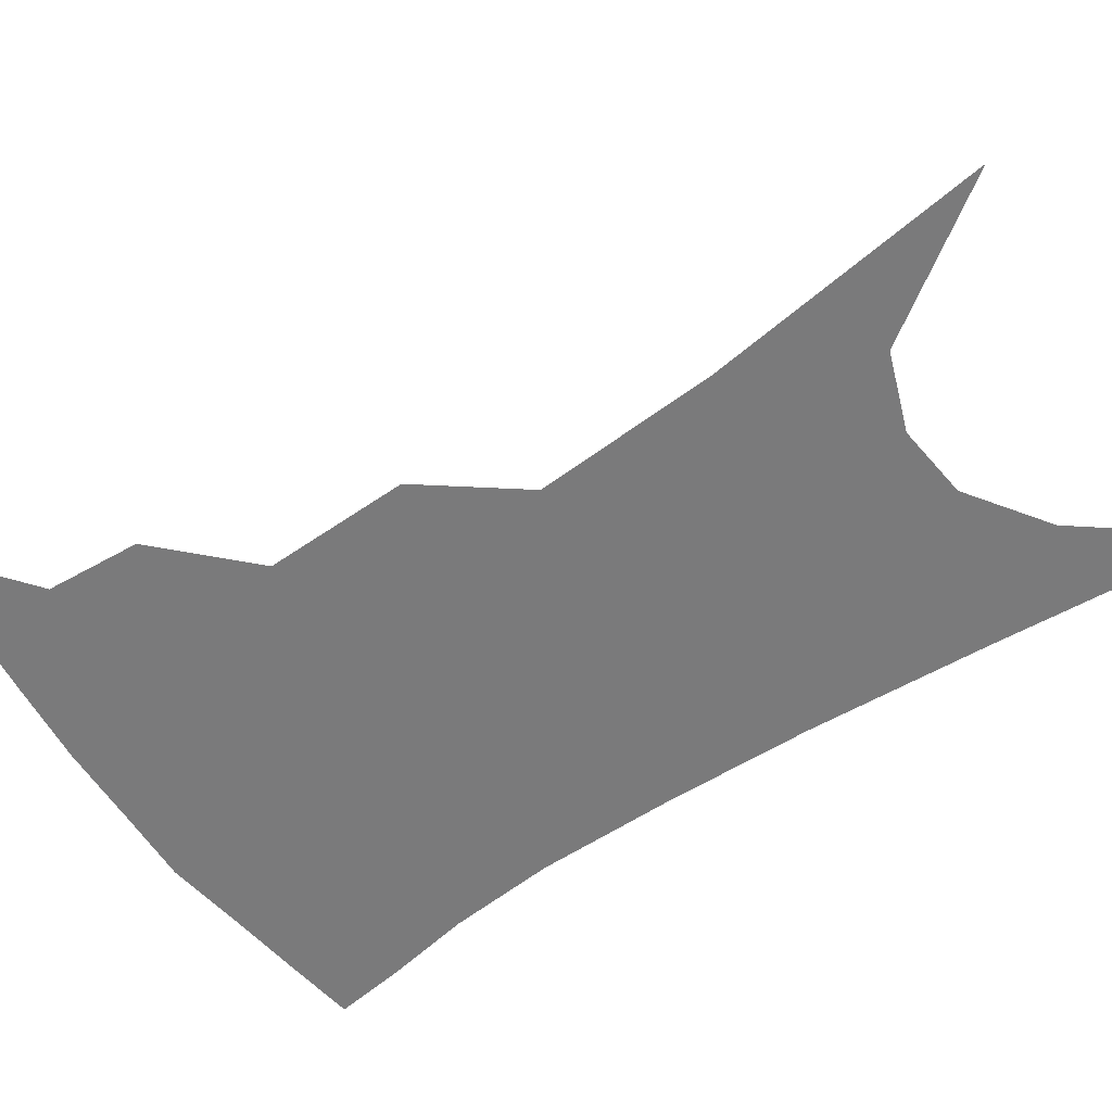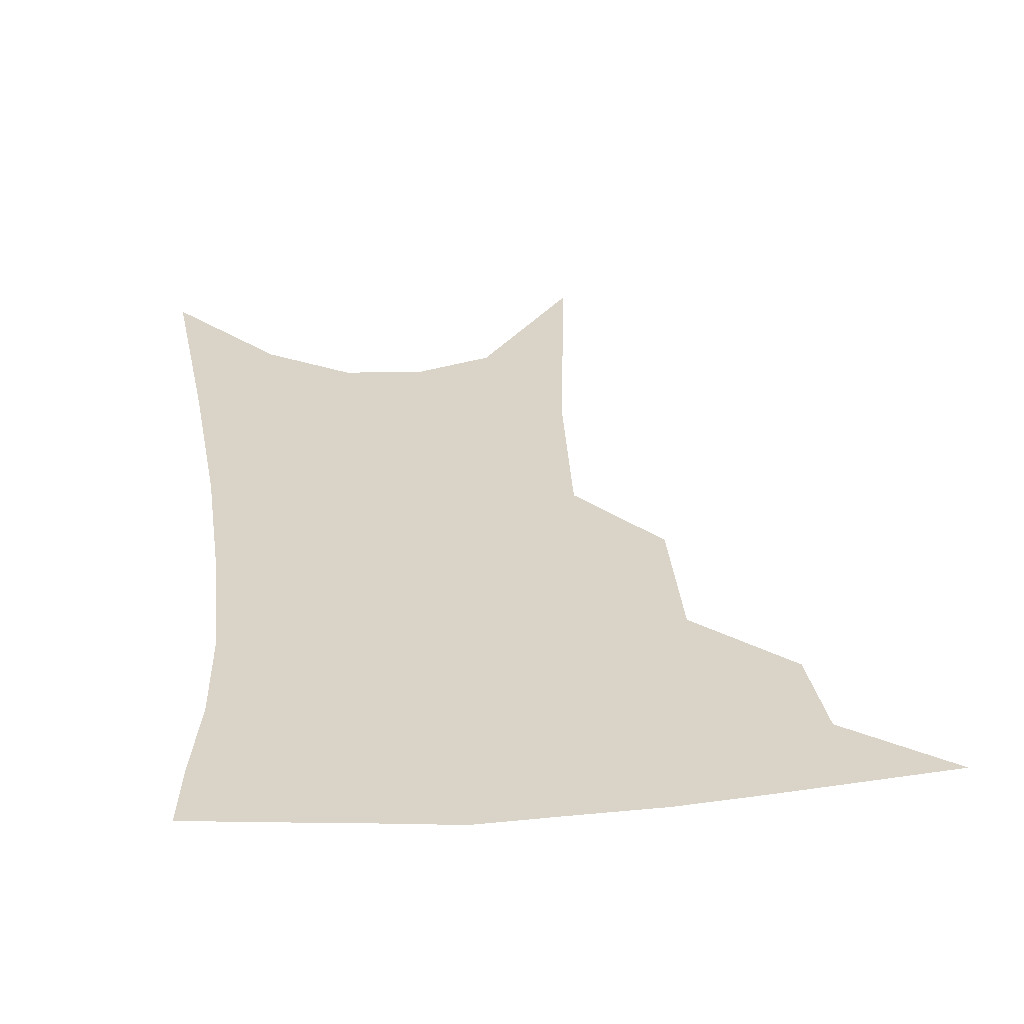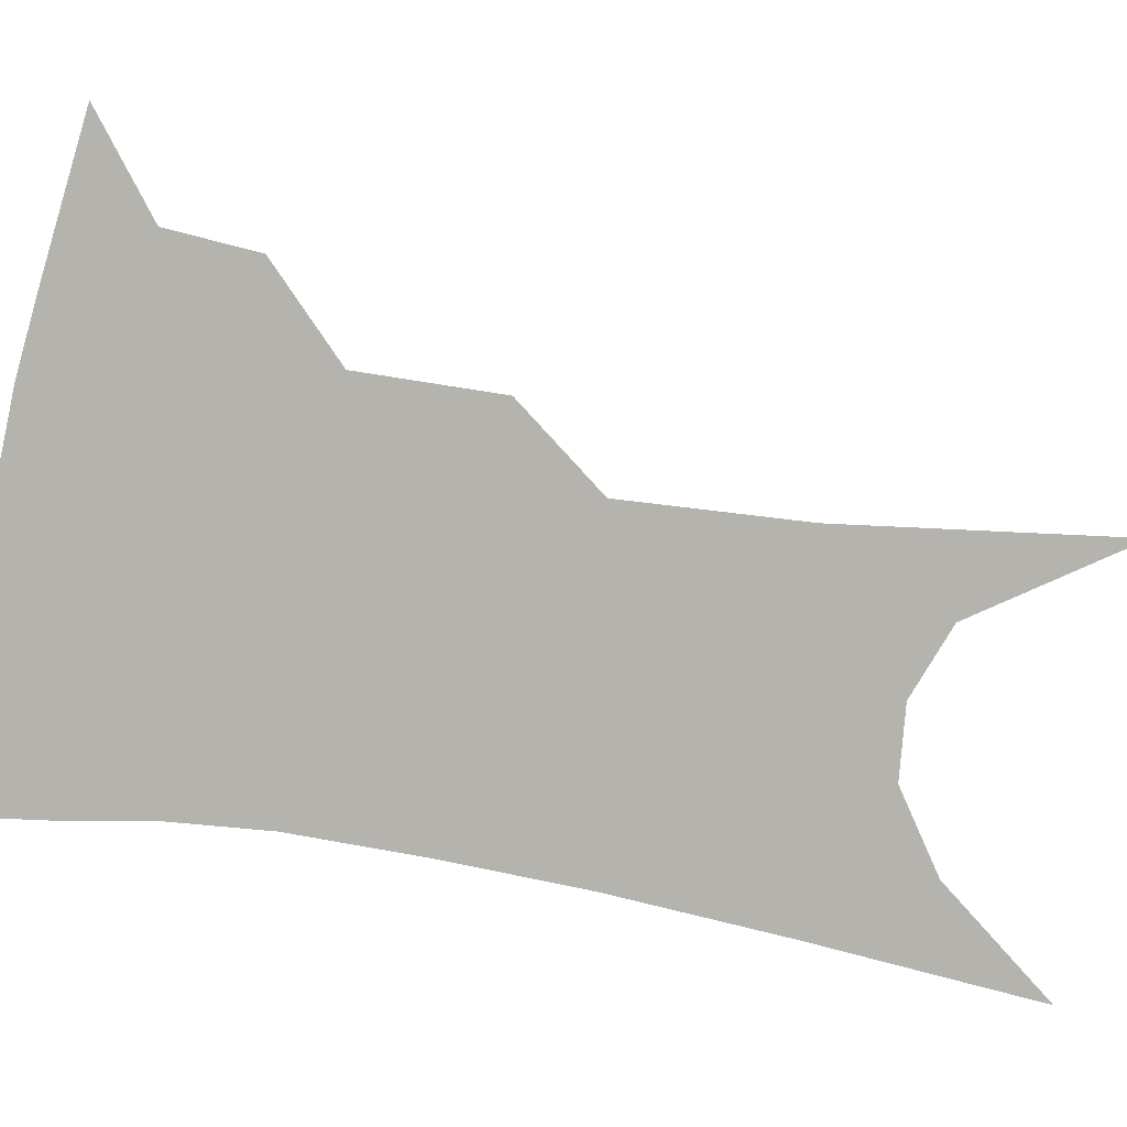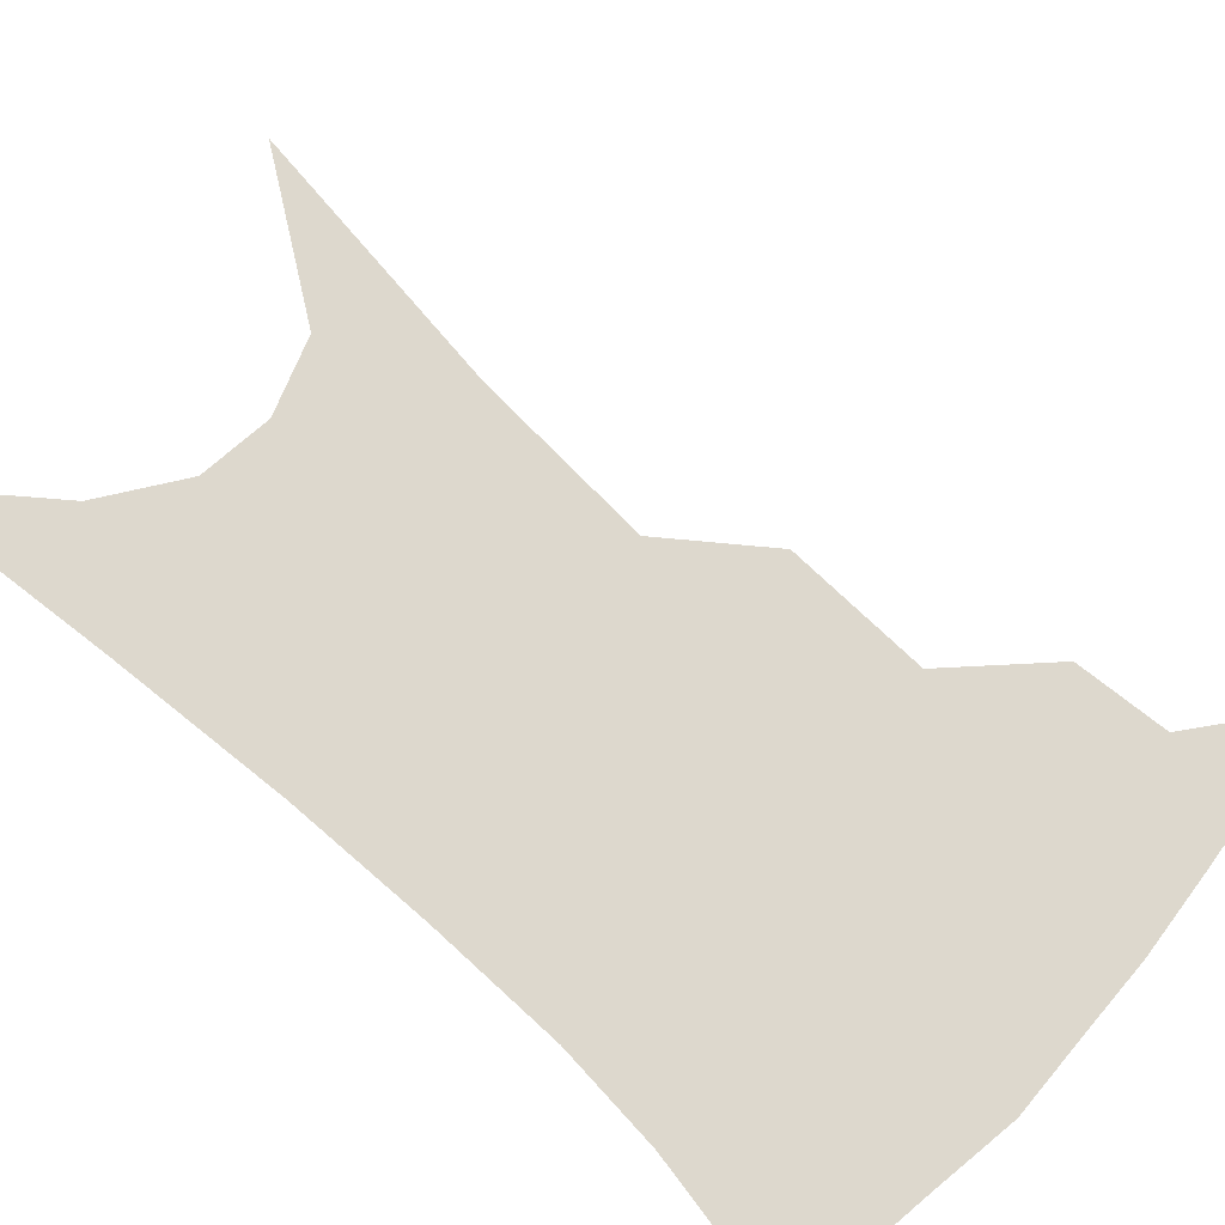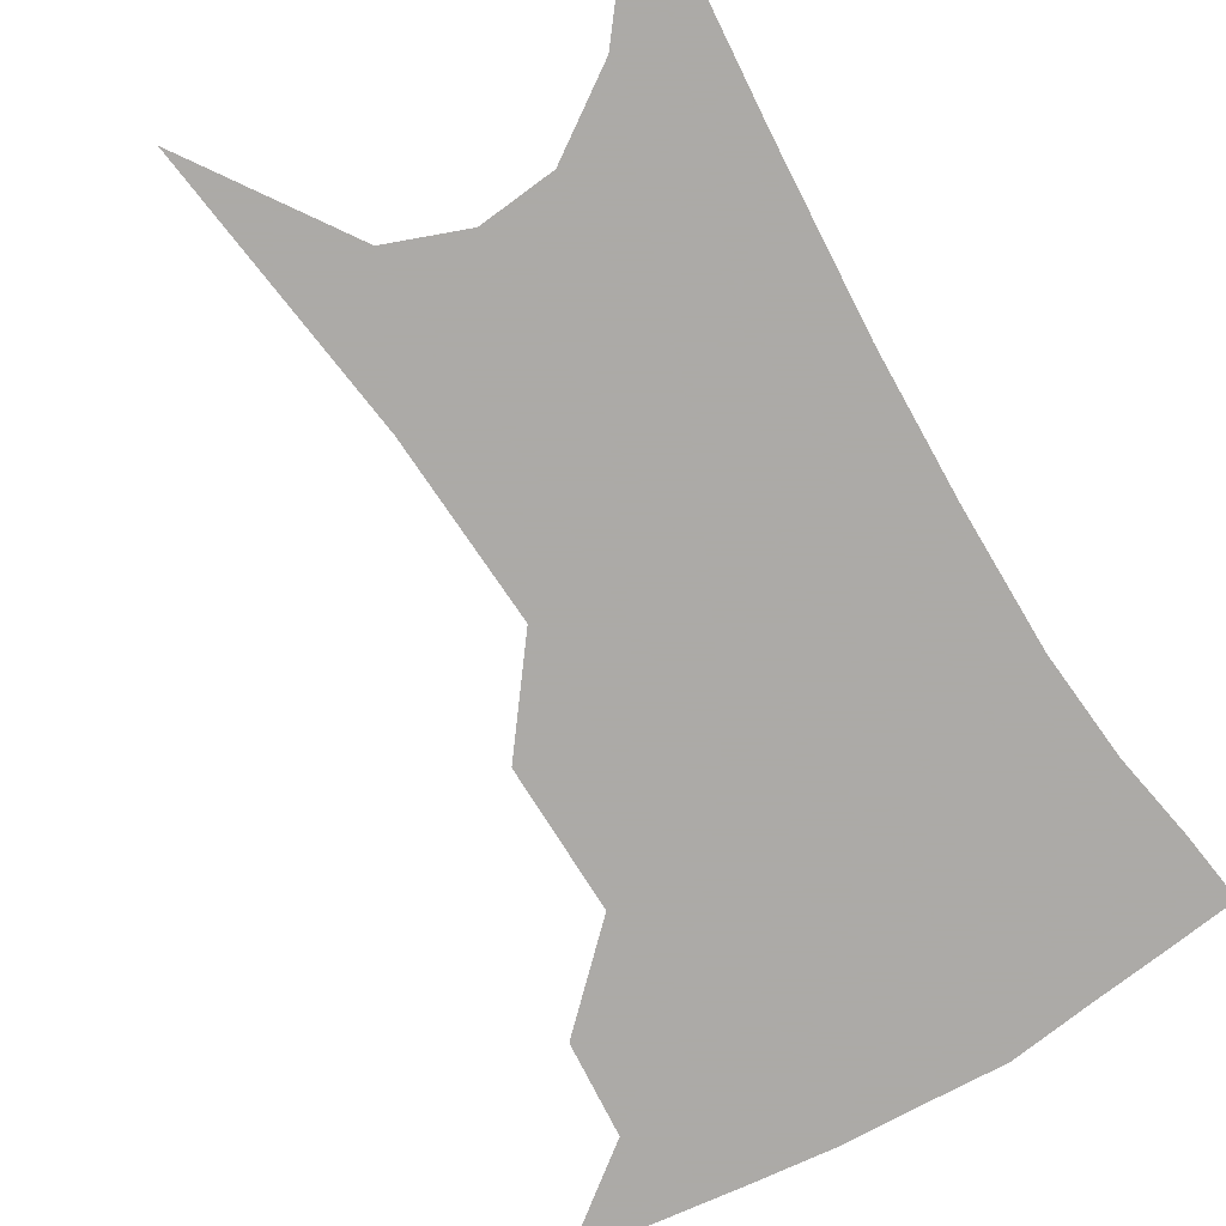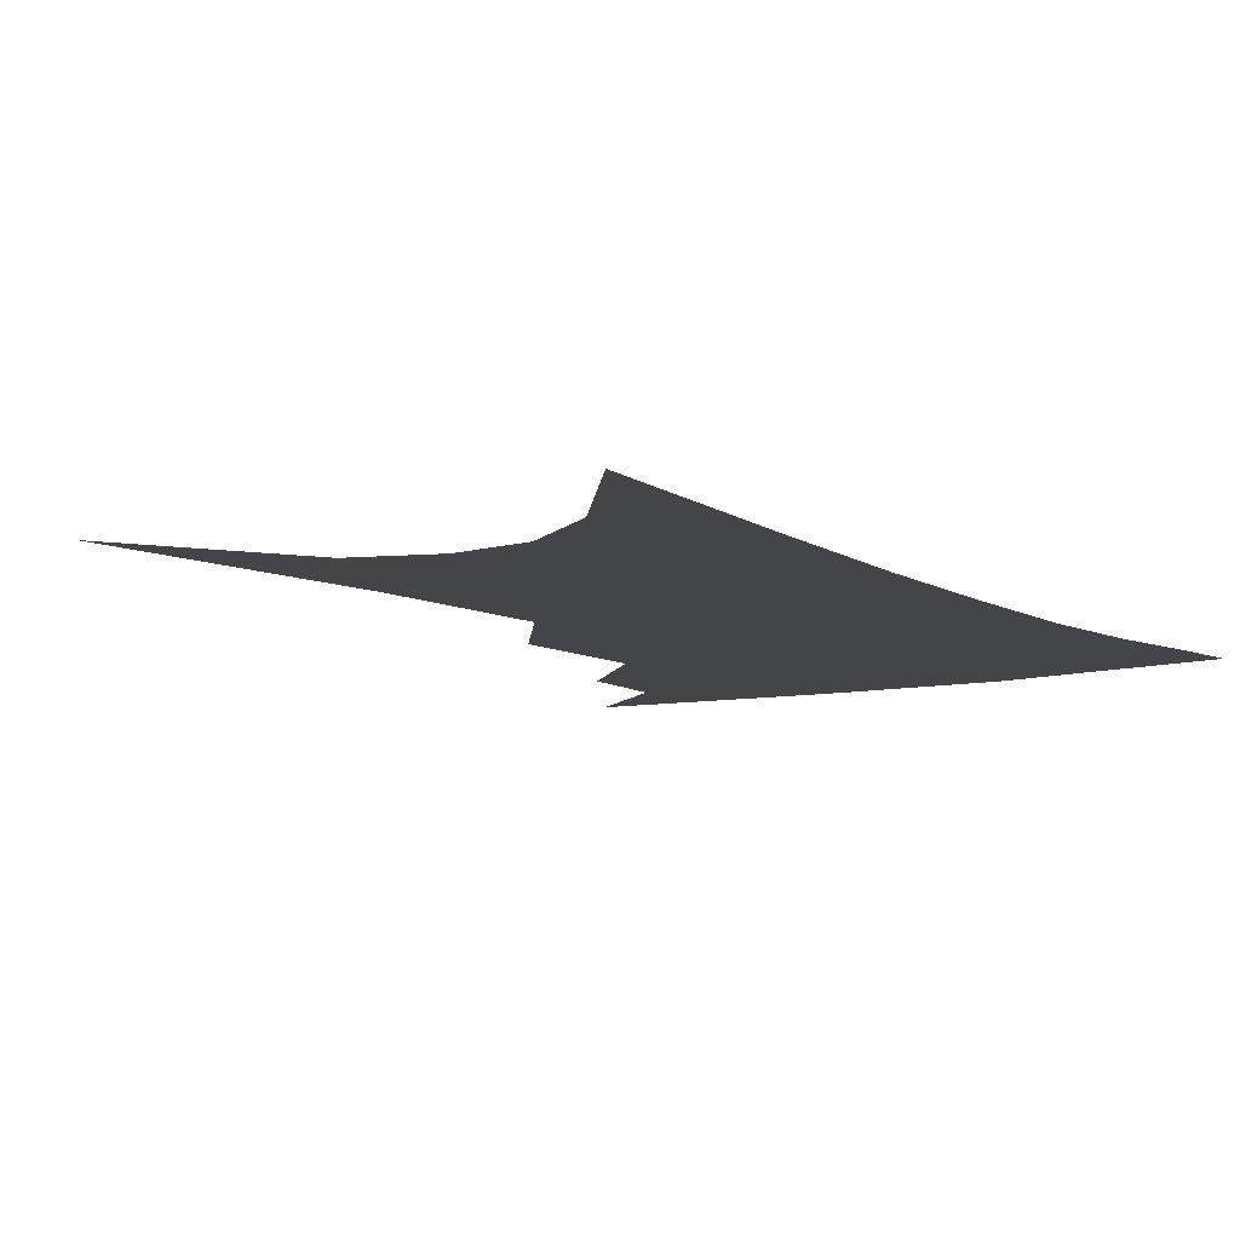
<metadata>
{"format":"obj","ext":"obj","renderer":"f3d","projection":"perspective","resolution":1024,"background":"white","views":[{"elev":-58.1,"azim":-51.9,"up":"+Z"},{"elev":28.8,"azim":177.6,"up":"+Z"},{"elev":-79.9,"azim":-96.5,"up":"+Z"},{"elev":72.3,"azim":136.4,"up":"+Z"},{"elev":-76.0,"azim":34.4,"up":"+Z"},{"elev":-8.7,"azim":36.8,"up":"+Z"}]}
</metadata>
<code>
v 484.7 342 0
v 515.6 297.8 0
v 512.1 323.4 0
v 507.7 346.2 0
v 542.4 236.3 0
v 540.7 276.2 0
v 537.5 304.2 0
v 534.3 327.9 0
v 530.1 350.3 0
v 559.2 80.61 0
v 564.5 160 0
v 564.3 211.1 0
v 562.7 253 0
v 561.1 285.7 0
v 559.1 310.2 0
v 556.1 331.6 0
v 552.2 354.1 0
v 584.9 124 0
v 584.7 179.3 0
v 583.1 224.2 0
v 581.8 262 0
v 580.6 289.8 0
v 579.7 313.2 0
v 578.7 334.4 0
v 575 356.4 0
v 605.4 133.2 0
v 603.3 185.9 0
v 601.3 229 0
v 600.1 265 0
v 599.8 292.9 0
v 599.7 315.5 0
v 599.3 336 0
v 596.4 358.9 0
v 626.2 132.5 0
v 621.7 188.7 0
v 619.4 229.5 0
v 618.3 263.2 0
v 618.3 291.9 0
v 619.1 315.7 0
v 619.8 336.7 0
v 619.9 357.2 0
v 649 119.1 0
v 641.9 179.3 0
v 638.7 221.1 0
v 637 256.8 0
v 636.3 290.4 0
v 637.8 316 0
v 639.8 336.4 0
v 640.5 356 0
v 677.8 86.75 0
v 668.3 151.3 0
v 661.6 202.1 0
v 657.8 243 0
v 655.3 281.6 0
v 655.9 311.3 0
v 658.7 335.5 0
v 660 354.7 0
v 721 361 0
f 3 4 1
f 6 7 2
f 2 7 3
f 7 8 3
f 3 8 4
f 8 9 4
f 12 13 5
f 5 13 6
f 13 14 6
f 6 14 7
f 14 15 7
f 7 15 8
f 15 16 8
f 8 16 9
f 16 17 9
f 10 18 11
f 18 19 11
f 11 19 12
f 19 20 12
f 12 20 13
f 20 21 13
f 13 21 14
f 21 22 14
f 14 22 15
f 22 23 15
f 15 23 16
f 23 24 16
f 16 24 17
f 24 25 17
f 18 26 19
f 26 27 19
f 19 27 20
f 27 28 20
f 20 28 21
f 28 29 21
f 21 29 22
f 29 30 22
f 22 30 23
f 30 31 23
f 23 31 24
f 31 32 24
f 24 32 25
f 32 33 25
f 26 34 27
f 34 35 27
f 27 35 28
f 35 36 28
f 28 36 29
f 36 37 29
f 29 37 30
f 37 38 30
f 30 38 31
f 38 39 31
f 31 39 32
f 39 40 32
f 32 40 33
f 40 41 33
f 34 42 35
f 42 43 35
f 35 43 36
f 43 44 36
f 36 44 37
f 44 45 37
f 37 45 38
f 45 46 38
f 38 46 39
f 46 47 39
f 39 47 40
f 47 48 40
f 40 48 41
f 48 49 41
f 42 50 43
f 50 51 43
f 43 51 44
f 51 52 44
f 44 52 45
f 52 53 45
f 45 53 46
f 53 54 46
f 46 54 47
f 54 55 47
f 47 55 48
f 55 56 48
f 48 56 49
f 56 57 49

</code>
